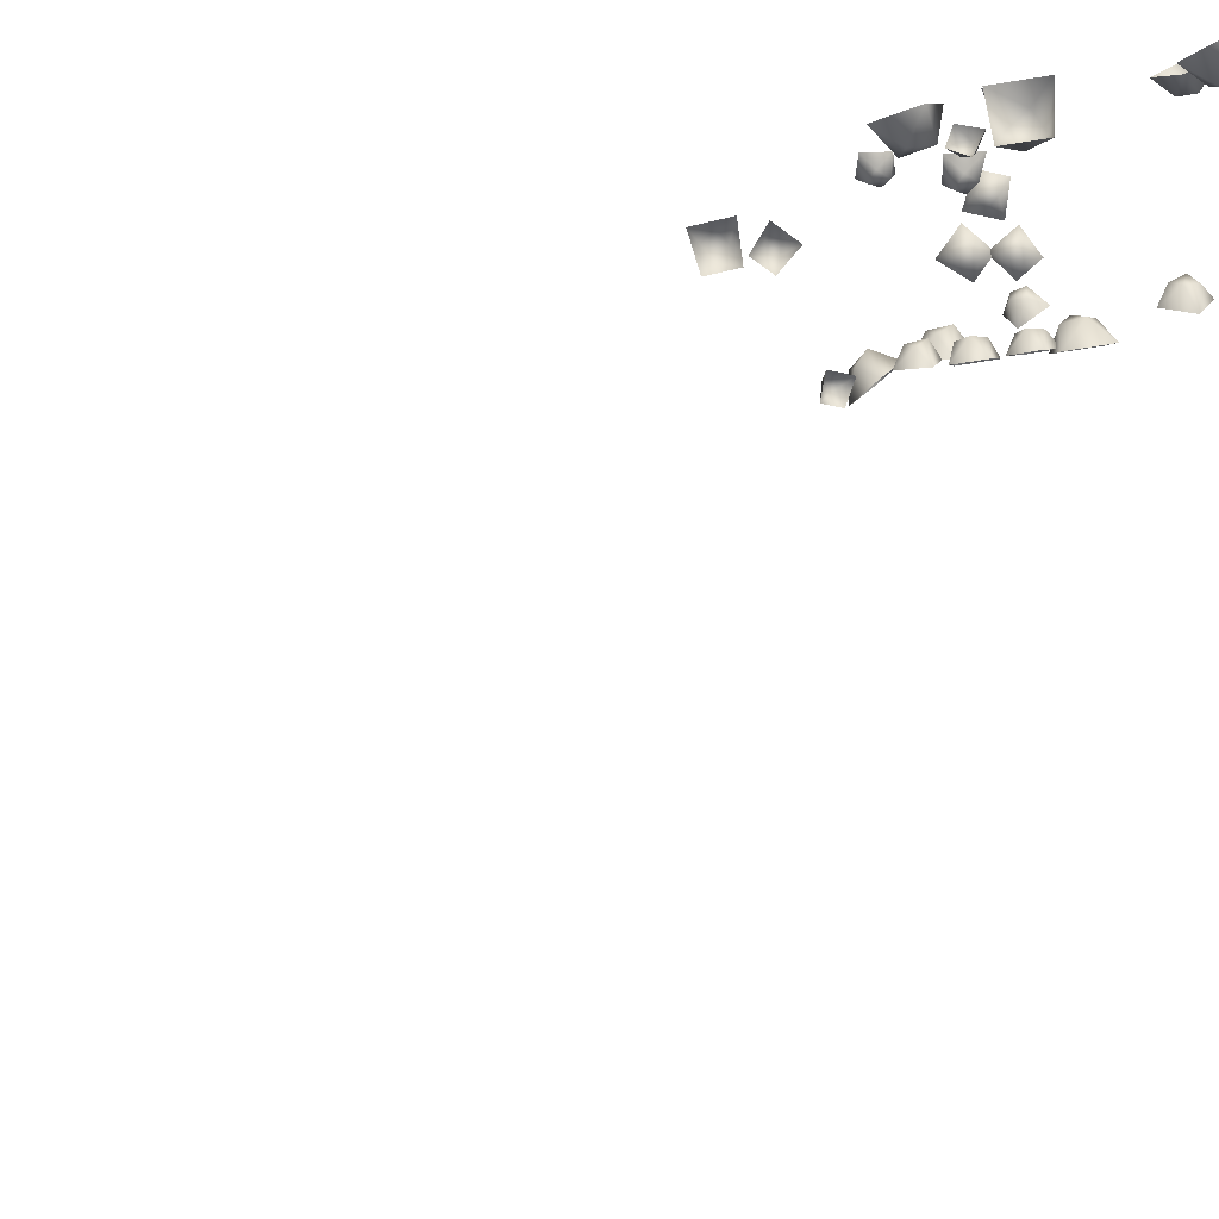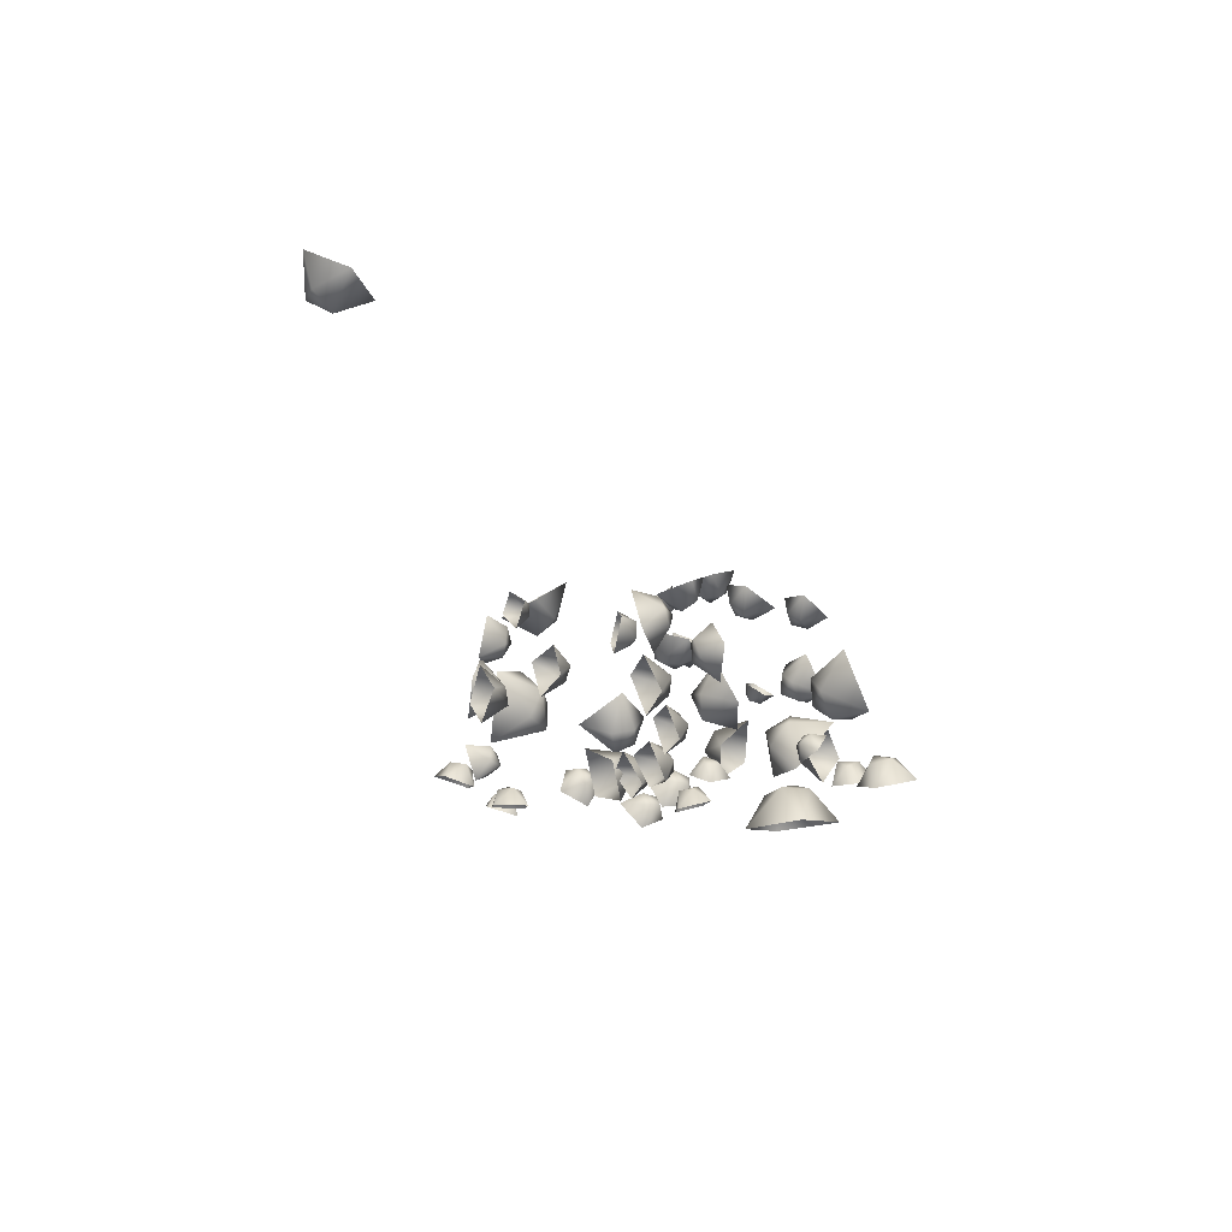
<metadata>
{"format":"obj","ext":"obj","renderer":"f3d","projection":"perspective","resolution":1024,"background":"white","views":[{"elev":-68.0,"azim":-61.9,"up":"+Y"},{"elev":-6.2,"azim":171.8,"up":"+Y"}]}
</metadata>
<code>
g NewMesh_tris_440
v -22.04 -2.761 75.97
v -22.52 -4.921 74.93
v -23.45 -3.068 74.84
v -22.75 -2.197 74.6
v -21.31 -1.91 74.28
v -22.84 -2.824 73.57
v -21.64 -3.902 72.89
v -23.16 -3.769 74
v -21.58 -9.525 82.55
v -20.52 -8.762 84.79
v -22.6 -9.034 84.14
v -22.83 -10.11 83.62
v -22.12 -11.49 83.27
v -22.66 -10.35 84.86
v -21.16 -11.12 85.65
v -22.06 -9.409 85.13
v -29.72 -5.54 93.16
v -30.14 -6.744 95.96
v -28.03 -6.404 94.48
v -27.87 -5.069 93.97
v -28.68 -3.369 94.03
v -27.58 -4.974 95.45
v -28.9 -4.141 96.99
v -28.23 -6.099 95.84
v -23.2 -8.663 114.2
v -23.73 -7.366 115.8
v -24.17 -7.424 114.1
v -24.49 -8.308 113.8
v -24.74 -9.501 114.2
v -25.25 -7.934 114.4
v -25.58 -8.37 115.8
v -24.74 -7.322 114.9
v -34.36 -11.22 108
v -37.39 -10.85 105.7
v -35.06 -8.771 106.6
v -33.37 -9.399 106.5
v -32.18 -11.28 105.7
v -33.99 -9.053 104.7
v -34.78 -10.93 102.8
v -35.67 -9.106 105
v -26.33 -5.699 117.2
v -24.35 -4.873 115
v -26.41 -6.457 115.1
v -27.6 -5.875 115.6
v -28.24 -4.265 116.3
v -27.4 -5.19 114.3
v -26.64 -3.154 114
v -26.07 -5.437 114.1
v -27.31 -0.2737 108
v -29.19 -0.874 106.4
v -27.77 -2.037 107.5
v -27.69 -1.776 108.7
v -28.31 -0.8606 109.7
v -28.78 -2.349 108.5
v -30.4 -1.577 108.5
v -28.91 -2.167 107.4
v -26.8 -0.2045 83.99
v -25.19 -0.6791 82.86
v -26.65 -1.506 83.22
v -27.43 -0.9924 83.08
v -27.8 0.1236 82.68
v -27.08 -1.2 82.17
v -26.39 -0.2861 81.28
v -26.23 -1.368 82.4
v -28.11 -0.8577 81.12
v -29.72 -1.851 81.89
v -28.07 -2.305 81.62
v -27.43 -1.69 81.98
v -27.36 -0.6239 82.63
v -27.84 -2.144 82.78
v -28.82 -1.571 83.7
v -28.61 -2.418 82.39
v -20.7 -5.363 113.9
v -18.84 -6.354 110.5
v -22.03 -5.542 111.2
v -22.23 -3.967 112.2
v -20.91 -2.146 113.1
v -21.68 -3.414 110.4
v -19.09 -2.499 109.6
v -20.94 -4.93 109.9
v -0.5209 0.3084 -1.481
v -1.548 -0.4786 0.5139
v 0.01865 -1.129 -0.5743
v 0.7721 -0.3435 -0.8078
v 1.06 1.064 -0.5635
v 0.8877 -0.5593 0.3363
v 1.06 1.064 -0.5635
v -0.06633 -0.9733 0.5069
v 0.3459 0.4269 1.614
v 1.06 1.064 -0.5635
v -1.548 -0.4786 0.5139
v -1.548 -0.4786 0.5139
v -22.79 -1.993 82.14
v -24.33 -1.004 81.47
v -24.17 -2.479 82.2
v -23.69 -2.466 82.97
v -23.12 -1.71 83.7
v -24.52 -2.035 83.18
v -23.12 -1.71 83.7
v -24.74 -1.813 82.38
v -24.73 -0.6657 83.34
v -23.12 -1.71 83.7
v -24.33 -1.004 81.47
v -24.33 -1.004 81.47
v -22.01 -5.583 79.29
v -22.7 -7.641 78.59
v -23.65 -6.041 79.12
v -23.32 -5.151 78.63
v -22.42 -4.711 77.66
v -23.86 -5.745 77.85
v -22.42 -4.711 77.66
v -23.79 -6.656 78.28
v -23.19 -6.596 76.63
v -22.42 -4.711 77.66
v -22.7 -7.641 78.59
v -22.7 -7.641 78.59
v -17.27 -10.89 96.92
v -19.06 -10.93 96.97
v -18.06 -9.83 96.67
v -17.48 -10.04 96.09
v -17.19 -10.86 95.43
v -18.24 -9.948 95.65
v -17.19 -10.86 95.43
v -18.74 -10.05 96.25
v -18.97 -10.89 95.19
v -17.19 -10.86 95.43
v -19.06 -10.93 96.97
v -19.06 -10.93 96.97
v -37.75 -7.215 107.6
v -36.71 -5.244 106.5
v -36.01 -6.573 108
v -36.14 -7.713 107.7
v -36.63 -8.638 106.6
v -35.24 -7.301 107
v -36.63 -8.638 106.6
v -35.49 -6.218 107
v -35.36 -6.949 105.2
v -36.63 -8.638 106.6
v -36.71 -5.244 106.5
v -36.71 -5.244 106.5
v -29.23 -10.06 115.9
v -27.85 -10.63 114.6
v -28.86 -9.287 114.7
v -28.84 -8.844 115.5
v -28.29 -8.88 116.6
v -27.98 -8.65 115.1
v -28.29 -8.88 116.6
v -27.96 -9.333 114.5
v -26.72 -9.223 115.4
v -28.29 -8.88 116.6
v -27.85 -10.63 114.6
v -27.85 -10.63 114.6
v -17.49 -4.033 105.5
v -16.8 -5.657 103.7
v -18.68 -4.67 104.2
v -18.59 -3.476 104.3
v -17.54 -2.298 104.3
v -18.44 -3.657 103.1
v -17.54 -2.298 104.3
v -18.13 -4.757 103.1
v -16.85 -3.578 102.1
v -17.54 -2.298 104.3
v -16.8 -5.657 103.7
v -16.8 -5.657 103.7
v -18.14 -0.2253 105.2
v -17.74 -2.538 105.3
v -19.25 -1.451 104.6
v -18.94 -0.6473 103.9
v -17.76 -0.08878 103.3
v -18.77 -1.631 103.3
v -17.76 -0.08878 103.3
v -18.71 -2.276 104.1
v -17.29 -2.374 103
v -17.76 -0.08878 103.3
v -17.74 -2.538 105.3
v -17.74 -2.538 105.3
v -18.66 -0.08959 104.6
v -20.29 0.6999 102.2
v -20.56 -1.11 104
v -20.46 -0.6549 105.3
v -20.24 0.8828 106.3
v -21.74 -0.1459 104.8
v -20.24 0.8828 106.3
v -21.48 -0.2067 103.5
v -22.18 1.865 104.2
v -20.24 0.8828 106.3
v -20.29 0.6999 102.2
v -20.29 0.6999 102.2
v -30.19 -1.471 108.5
v -30.85 -0.7814 110.3
v -29.83 -2.12 109.8
v -29.11 -1.88 109.3
v -28.59 -0.8772 108.7
v -28.86 -1.49 110.2
v -28.59 -0.8772 108.7
v -29.7 -1.463 110.5
v -28.94 -0.06985 110.5
v -28.59 -0.8772 108.7
v -30.85 -0.7814 110.3
v -30.85 -0.7814 110.3
v -24.03 -10.93 73.63
v -25.03 -10.58 74.72
v -24.72 -10.01 73.61
v -24.72 -10.45 73.04
v -24.91 -11.33 72.81
v -25.44 -10.35 73.23
v -24.91 -11.33 72.81
v -25.35 -10.16 73.87
v -26.09 -11.06 73.74
v -24.91 -11.33 72.81
v -25.03 -10.58 74.72
v -25.03 -10.58 74.72
v -32.11 -11.46 72.78
v -34.18 -10.96 73.54
v -32.89 -9.966 72.53
v -32.51 -10.48 71.68
v -32.64 -11.67 70.98
v -33.56 -10.21 71.42
v -32.64 -11.67 70.98
v -33.91 -10.1 72.36
v -34.83 -11.22 71.39
v -32.64 -11.67 70.98
v -34.18 -10.96 73.54
v -34.18 -10.96 73.54
v -23.45 -1.426 80.34
v -25.09 -0.847 79.23
v -24.75 -2.259 80.2
v -24.42 -2.065 81.08
v -24.18 -1.094 81.85
v -25.41 -1.814 81.09
v -24.18 -1.094 81.85
v -25.51 -1.705 80.19
v -25.96 -0.4496 81.05
v -24.18 -1.094 81.85
v -25.09 -0.847 79.23
v -25.09 -0.847 79.23
v -30.53 -9.902 87.23
v -32.36 -7.546 88.31
v -30.07 -7.59 86.9
v -30.1 -8.472 85.71
v -31.3 -9.642 84.72
v -31.01 -7.254 85.36
v -31.3 -9.642 84.72
v -31.29 -6.831 86.67
v -33.28 -7.234 85.31
v -31.3 -9.642 84.72
v -32.36 -7.546 88.31
v -32.36 -7.546 88.31
v -32.24 -6.108 86.86
v -31.16 -4.145 87.02
v -30.75 -5.779 86.14
v -31.52 -6.15 85.53
v -32.79 -5.838 85.1
v -31.13 -5.265 85.01
v -32.79 -5.838 85.1
v -30.71 -4.811 85.79
v -31.83 -3.822 84.91
v -32.79 -5.838 85.1
v -31.16 -4.145 87.02
v -31.16 -4.145 87.02
v -16.45 -6.677 94.59
v -16.94 -4.976 93.17
v -17.86 -5.736 94.67
v -17.27 -5.826 95.55
v -16 -5.544 96.04
v -17.46 -4.731 95.43
v -16 -5.544 96.04
v -17.67 -4.733 94.45
v -16.4 -3.618 94.9
v -16 -5.544 96.04
v -16.94 -4.976 93.17
v -16.94 -4.976 93.17
v -17.28 -1.202 92.55
v -17.84 -2.085 91.37
v -18.43 -1.386 92.34
v -18.19 -0.6911 92.4
v -17.59 -0.06538 91.98
v -18.61 -0.7175 91.75
v -17.59 -0.06538 91.98
v -18.57 -1.402 91.63
v -18.21 -0.7239 90.7
v -17.59 -0.06538 91.98
v -17.84 -2.085 91.37
v -17.84 -2.085 91.37
v -22.97 -7.789 78.1
v -23.47 -9.614 77.77
v -24.33 -8.258 78.05
v -24.11 -7.561 77.53
v -23.39 -7.272 76.64
v -24.55 -8.17 76.96
v -23.39 -7.272 76.64
v -24.44 -8.874 77.43
v -23.98 -8.995 76.03
v -23.39 -7.272 76.64
v -23.47 -9.614 77.77
v -23.47 -9.614 77.77
v -18.4 -8.357 108
v -17.51 -8.766 106.2
v -18.95 -7.907 106.7
v -18.82 -7.244 107.3
v -17.93 -6.728 108.1
v -18.38 -6.878 106.5
v -17.93 -6.728 108.1
v -18.26 -7.66 106.1
v -16.94 -6.814 106.3
v -17.93 -6.728 108.1
v -17.51 -8.766 106.2
v -17.51 -8.766 106.2
v -31.26 -9.044 118.1
v -29.32 -9.29 116.8
v -30.77 -7.97 116.8
v -31 -7.544 117.8
v -30.59 -7.583 119.1
v -29.99 -7.108 117.5
v -30.59 -7.583 119.1
v -29.71 -7.825 116.8
v -28.52 -7.539 118.1
v -30.59 -7.583 119.1
v -29.32 -9.29 116.8
v -29.32 -9.29 116.8
v -19.35 -3.22 88.06
v -18.47 -3.925 89.81
v -20.14 -3.867 89.24
v -20.27 -4.234 88.35
v -19.63 -4.8 87.4
v -20.08 -5.043 88.95
v -19.63 -4.8 87.4
v -19.65 -4.595 89.64
v -18.81 -5.819 89.02
v -19.63 -4.8 87.4
v -18.47 -3.925 89.81
v -18.47 -3.925 89.81
v -31.07 -11.38 73.83
v -31.67 -11 75.48
v -31.41 -10.14 74.24
v -31.77 -10.44 73.53
v -32.41 -11.26 73.17
v -32.44 -10.14 74.03
v -32.41 -11.26 73.17
v -32.07 -10.16 74.74
v -33.28 -10.85 74.7
v -32.41 -11.26 73.17
v -31.67 -11 75.48
v -31.67 -11 75.48
v -31.06 -2.518 80.04
v -29.78 -1.6 79.56
v -30.09 -2.952 79.41
v -30.86 -3.185 79.06
v -31.78 -2.641 78.67
v -30.37 -2.85 78.36
v -31.78 -2.641 78.67
v -29.79 -2.465 78.79
v -30.46 -1.622 77.85
v -31.78 -2.641 78.67
v -29.78 -1.6 79.56
v -29.78 -1.6 79.56
v -32.02 -8.869 82.72
v -31.27 -9.491 83.63
v -31.19 -8.483 83.13
v -31.74 -8.037 83.15
v -32.61 -8.061 83.48
v -31.48 -8.037 83.84
v -32.61 -8.061 83.48
v -31.1 -8.587 83.8
v -31.87 -8.607 84.67
v -32.61 -8.061 83.48
v -31.27 -9.491 83.63
v -31.27 -9.491 83.63
v -22.56 -11.45 82.57
v -22.86 -10.82 80.95
v -23.5 -10.57 82.28
v -22.96 -10.31 83.01
v -21.77 -10.14 83.21
v -22.98 -9.522 82.42
v -21.77 -10.14 83.21
v -23.28 -9.917 81.69
v -21.96 -9.144 81.49
v -21.77 -10.14 83.21
v -22.86 -10.82 80.95
v -22.86 -10.82 80.95
v -23.12 -11.04 80.38
v -23.67 -10.86 78.56
v -24.25 -10.28 79.95
v -23.63 -9.76 80.57
v -22.35 -9.427 80.58
v -23.79 -9.11 79.74
v -22.35 -9.427 80.58
v -24.14 -9.753 79.13
v -22.84 -8.902 78.54
v -22.35 -9.427 80.58
v -23.67 -10.86 78.56
v -23.67 -10.86 78.56
v -33.77 -7.304 82.78
v -32.62 -4.635 83.23
v -31.69 -6.754 82.31
v -32.41 -7.466 81.12
v -34.11 -7.144 80.03
v -31.74 -6.126 80.45
v -34.11 -7.144 80.03
v -31.46 -5.392 81.7
v -32.85 -4.062 80
v -34.11 -7.144 80.03
v -32.62 -4.635 83.23
v -32.62 -4.635 83.23
v -28.38 -1.362 93.36
v -28.78 -2.646 91.71
v -27.29 -2.299 92.67
v -27.31 -2.408 93.8
v -28.33 -2.753 94.81
v -27.35 -3.523 93.39
v -28.33 -2.753 94.81
v -27.61 -3.301 92.37
v -28.77 -4.501 93.2
v -28.33 -2.753 94.81
v -28.78 -2.646 91.71
v -28.78 -2.646 91.71
v -16.68 -9.599 99.74
v -15.11 -9.104 99.31
v -16.27 -8.398 99.79
v -16.67 -8.668 100.6
v -16.52 -9.542 101.3
v -15.86 -8.284 100.8
v -16.52 -9.542 101.3
v -15.46 -8.273 100.1
v -14.71 -8.956 101.2
v -16.52 -9.542 101.3
v -15.11 -9.104 99.31
v -15.11 -9.104 99.31
v -29.75 -9.084 98.99
v -31.29 -8.09 100.4
v -29.34 -7.872 100.2
v -28.89 -7.609 99.06
v -29.51 -7.415 97.57
v -29.48 -6.513 99.44
v -29.51 -7.415 97.57
v -30.11 -6.962 100.3
v -31.22 -5.94 98.96
v -29.51 -7.415 97.57
v -31.29 -8.09 100.4
v -31.29 -8.09 100.4
v -32.15 -3.425 105
v -33.05 -4.079 104.5
v -32.32 -4.316 105.2
v -32.27 -3.955 105.7
v -32.65 -3.261 106
v -32.85 -4.311 105.8
v -32.65 -3.261 106
v -32.92 -4.491 105.2
v -33.78 -3.984 105.6
v -32.65 -3.261 106
v -33.05 -4.079 104.5
v -33.05 -4.079 104.5
v -21.84 -2.076 82.45
v -21.57 -3.595 83.13
v -22.72 -2.982 82.54
v -22.66 -2.631 81.71
v -21.81 -2.493 80.92
v -22.62 -3.559 81.58
v -21.81 -2.493 80.92
v -22.46 -3.79 82.38
v -21.5 -4.316 81.39
v -21.81 -2.493 80.92
v -21.57 -3.595 83.13
v -21.57 -3.595 83.13
v -28.44 -10.69 96.66
v -28.6 -10.56 95.02
v -28.03 -9.729 95.99
v -27.42 -10.05 96.54
v -26.93 -11.07 96.72
v -27 -10 95.72
v -26.93 -11.07 96.72
v -27.67 -9.912 95.25
v -26.82 -11 94.85
v -26.93 -11.07 96.72
v -28.6 -10.56 95.02
v -28.6 -10.56 95.02
v -17.62 -10.38 102.4
v -18.98 -10.75 102.6
v -18.46 -9.757 102.1
v -17.98 -9.824 101.6
v -17.6 -10.58 101
v -18.7 -9.98 101.2
v -17.6 -10.58 101
v -19.06 -10.09 101.9
v -19.16 -11.03 101
v -17.6 -10.58 101
v -18.98 -10.75 102.6
v -18.98 -10.75 102.6
f 87 86 84
f 84 86 83
f 84 83 81
f 81 83 82
f 81 85 84
f 92 83 88
f 88 83 86
f 88 86 89
f 89 86 90
f 89 91 88
f 99 98 96
f 96 98 95
f 96 95 93
f 93 95 94
f 93 97 96
f 104 95 100
f 100 95 98
f 100 98 101
f 101 98 102
f 101 103 100
f 111 110 108
f 108 110 107
f 108 107 105
f 105 107 106
f 105 109 108
f 116 107 112
f 112 107 110
f 112 110 113
f 113 110 114
f 113 115 112
f 123 122 120
f 120 122 119
f 120 119 117
f 117 119 118
f 117 121 120
f 128 119 124
f 124 119 122
f 124 122 125
f 125 122 126
f 125 127 124
f 135 134 132
f 132 134 131
f 132 131 129
f 129 131 130
f 129 133 132
f 140 131 136
f 136 131 134
f 136 134 137
f 137 134 138
f 137 139 136
f 147 146 144
f 144 146 143
f 144 143 141
f 141 143 142
f 141 145 144
f 152 143 148
f 148 143 146
f 148 146 149
f 149 146 150
f 149 151 148
f 159 158 156
f 156 158 155
f 156 155 153
f 153 155 154
f 153 157 156
f 164 155 160
f 160 155 158
f 160 158 161
f 161 158 162
f 161 163 160
f 171 170 168
f 168 170 167
f 168 167 165
f 165 167 166
f 165 169 168
f 176 167 172
f 172 167 170
f 172 170 173
f 173 170 174
f 173 175 172
f 183 182 180
f 180 182 179
f 180 179 177
f 177 179 178
f 177 181 180
f 188 179 184
f 184 179 182
f 184 182 185
f 185 182 186
f 185 187 184
f 195 194 192
f 192 194 191
f 192 191 189
f 189 191 190
f 189 193 192
f 200 191 196
f 196 191 194
f 196 194 197
f 197 194 198
f 197 199 196
f 207 206 204
f 204 206 203
f 204 203 201
f 201 203 202
f 201 205 204
f 212 203 208
f 208 203 206
f 208 206 209
f 209 206 210
f 209 211 208
f 219 218 216
f 216 218 215
f 216 215 213
f 213 215 214
f 213 217 216
f 224 215 220
f 220 215 218
f 220 218 221
f 221 218 222
f 221 223 220
f 231 230 228
f 228 230 227
f 228 227 225
f 225 227 226
f 225 229 228
f 236 227 232
f 232 227 230
f 232 230 233
f 233 230 234
f 233 235 232
f 243 242 240
f 240 242 239
f 240 239 237
f 237 239 238
f 237 241 240
f 248 239 244
f 244 239 242
f 244 242 245
f 245 242 246
f 245 247 244
f 255 254 252
f 252 254 251
f 252 251 249
f 249 251 250
f 249 253 252
f 260 251 256
f 256 251 254
f 256 254 257
f 257 254 258
f 257 259 256
f 267 266 264
f 264 266 263
f 264 263 261
f 261 263 262
f 261 265 264
f 272 263 268
f 268 263 266
f 268 266 269
f 269 266 270
f 269 271 268
f 279 278 276
f 276 278 275
f 276 275 273
f 273 275 274
f 273 277 276
f 284 275 280
f 280 275 278
f 280 278 281
f 281 278 282
f 281 283 280
f 291 290 288
f 288 290 287
f 288 287 285
f 285 287 286
f 285 289 288
f 296 287 292
f 292 287 290
f 292 290 293
f 293 290 294
f 293 295 292
f 303 302 300
f 300 302 299
f 300 299 297
f 297 299 298
f 297 301 300
f 308 299 304
f 304 299 302
f 304 302 305
f 305 302 306
f 305 307 304
f 315 314 312
f 312 314 311
f 312 311 309
f 309 311 310
f 309 313 312
f 320 311 316
f 316 311 314
f 316 314 317
f 317 314 318
f 317 319 316
f 327 326 324
f 324 326 323
f 324 323 321
f 321 323 322
f 321 325 324
f 332 323 328
f 328 323 326
f 328 326 329
f 329 326 330
f 329 331 328
f 339 338 336
f 336 338 335
f 336 335 333
f 333 335 334
f 333 337 336
f 344 335 340
f 340 335 338
f 340 338 341
f 341 338 342
f 341 343 340
f 351 350 348
f 348 350 347
f 348 347 345
f 345 347 346
f 345 349 348
f 356 347 352
f 352 347 350
f 352 350 353
f 353 350 354
f 353 355 352
f 363 362 360
f 360 362 359
f 360 359 357
f 357 359 358
f 357 361 360
f 368 359 364
f 364 359 362
f 364 362 365
f 365 362 366
f 365 367 364
f 375 374 372
f 372 374 371
f 372 371 369
f 369 371 370
f 369 373 372
f 380 371 376
f 376 371 374
f 376 374 377
f 377 374 378
f 377 379 376
f 387 386 384
f 384 386 383
f 384 383 381
f 381 383 382
f 381 385 384
f 392 383 388
f 388 383 386
f 388 386 389
f 389 386 390
f 389 391 388
f 399 398 396
f 396 398 395
f 396 395 393
f 393 395 394
f 393 397 396
f 404 395 400
f 400 395 398
f 400 398 401
f 401 398 402
f 401 403 400
f 411 410 408
f 408 410 407
f 408 407 405
f 405 407 406
f 405 409 408
f 416 407 412
f 412 407 410
f 412 410 413
f 413 410 414
f 413 415 412
f 423 422 420
f 420 422 419
f 420 419 417
f 417 419 418
f 417 421 420
f 428 419 424
f 424 419 422
f 424 422 425
f 425 422 426
f 425 427 424
f 435 434 432
f 432 434 431
f 432 431 429
f 429 431 430
f 429 433 432
f 440 431 436
f 436 431 434
f 436 434 437
f 437 434 438
f 437 439 436
f 447 446 444
f 444 446 443
f 444 443 441
f 441 443 442
f 441 445 444
f 452 443 448
f 448 443 446
f 448 446 449
f 449 446 450
f 449 451 448
f 459 458 456
f 456 458 455
f 456 455 453
f 453 455 454
f 453 457 456
f 464 455 460
f 460 455 458
f 460 458 461
f 461 458 462
f 461 463 460
f 471 470 468
f 468 470 467
f 468 467 465
f 465 467 466
f 465 469 468
f 476 467 472
f 472 467 470
f 472 470 473
f 473 470 474
f 473 475 472
f 483 482 480
f 480 482 479
f 480 479 477
f 477 479 478
f 477 481 480
f 488 479 484
f 484 479 482
f 484 482 485
f 485 482 486
f 485 487 484
f 2 3 8
f 2 8 7
f 7 8 6
f 7 6 5
f 5 6 4
f 5 4 1
f 1 4 3
f 1 3 2
f 10 11 16
f 10 16 15
f 15 16 14
f 15 14 13
f 13 14 12
f 13 12 9
f 9 12 11
f 9 11 10
f 18 19 24
f 18 24 23
f 23 24 22
f 23 22 21
f 21 22 20
f 21 20 17
f 17 20 19
f 17 19 18
f 26 27 32
f 26 32 31
f 31 32 30
f 31 30 29
f 29 30 28
f 29 28 25
f 25 28 27
f 25 27 26
f 34 35 40
f 34 40 39
f 39 40 38
f 39 38 37
f 37 38 36
f 37 36 33
f 33 36 35
f 33 35 34
f 42 43 48
f 42 48 47
f 47 48 46
f 47 46 45
f 45 46 44
f 45 44 41
f 41 44 43
f 41 43 42
f 50 51 56
f 50 56 55
f 55 56 54
f 55 54 53
f 53 54 52
f 53 52 49
f 49 52 51
f 49 51 50
f 58 59 64
f 58 64 63
f 63 64 62
f 63 62 61
f 61 62 60
f 61 60 57
f 57 60 59
f 57 59 58
f 66 67 72
f 66 72 71
f 71 72 70
f 71 70 69
f 69 70 68
f 69 68 65
f 65 68 67
f 65 67 66
f 74 75 80
f 74 80 79
f 79 80 78
f 79 78 77
f 77 78 76
f 77 76 73
f 73 76 75
f 73 75 74
f 3 4 6
f 3 6 8
f 11 12 14
f 11 14 16
f 19 20 22
f 19 22 24
f 27 28 30
f 27 30 32
f 35 36 38
f 35 38 40
f 43 44 46
f 43 46 48
f 51 52 54
f 51 54 56
f 59 60 62
f 59 62 64
f 67 68 70
f 67 70 72
f 75 76 78
f 75 78 80

</code>
